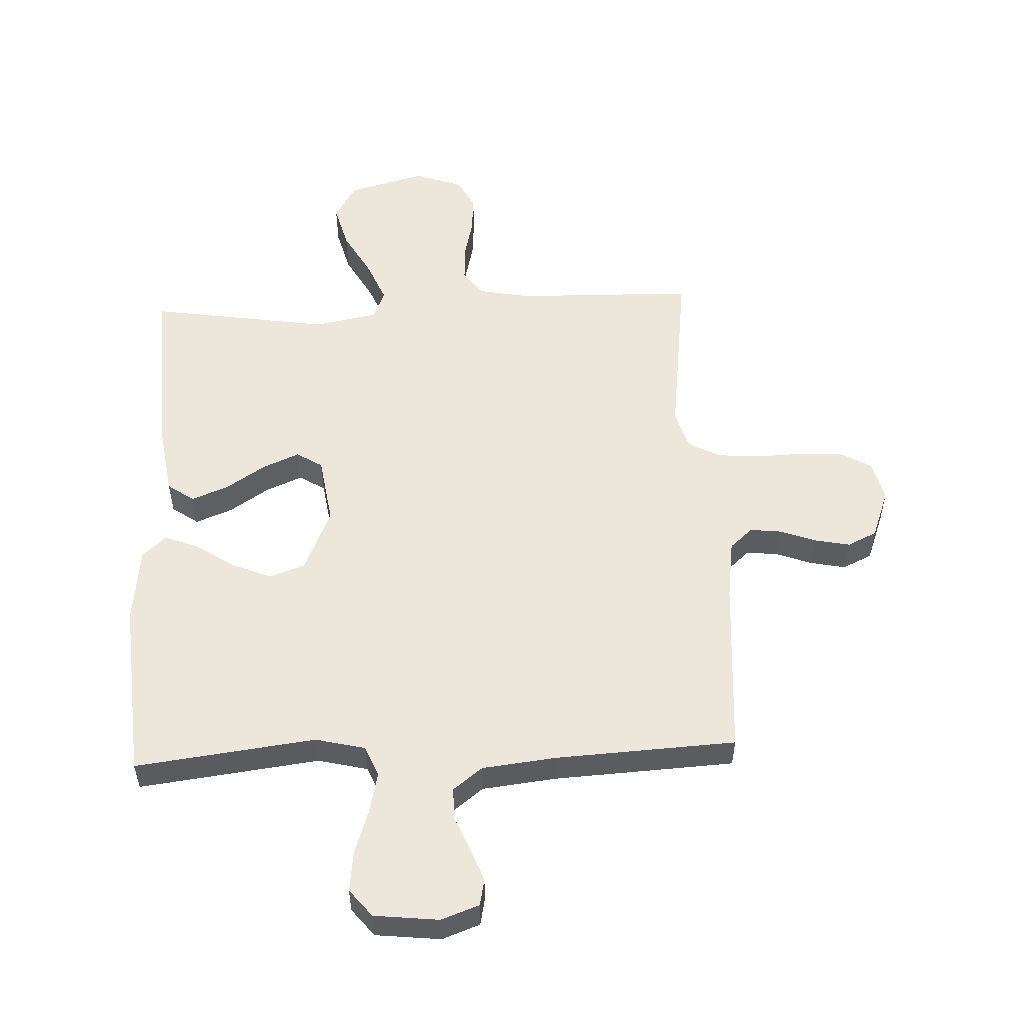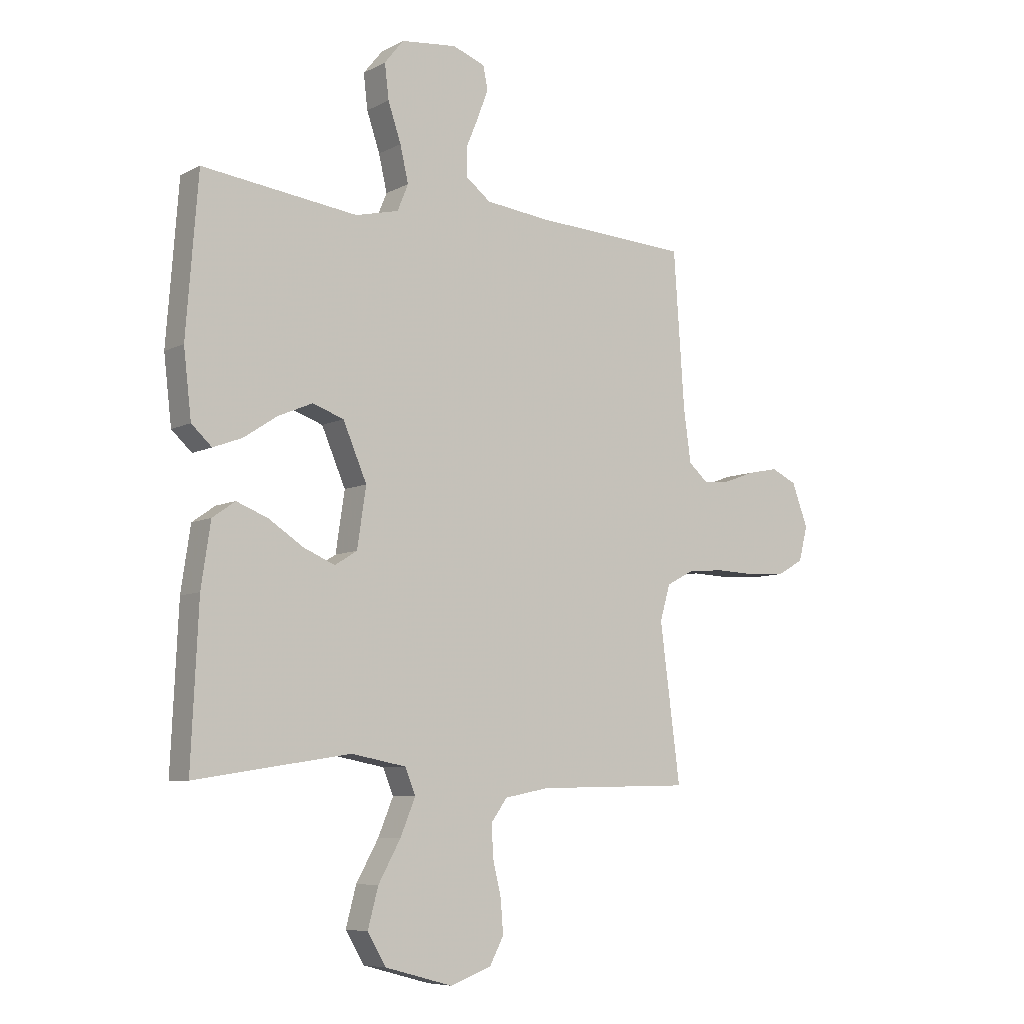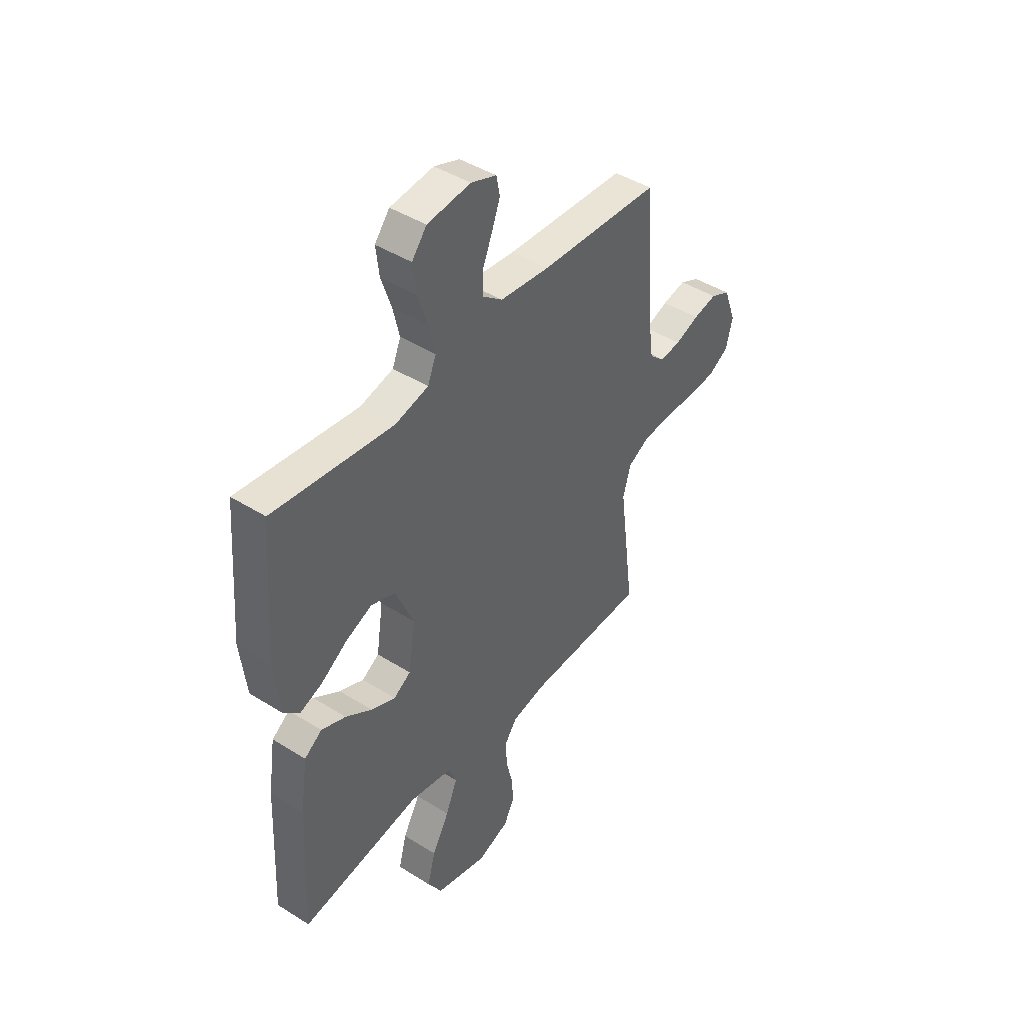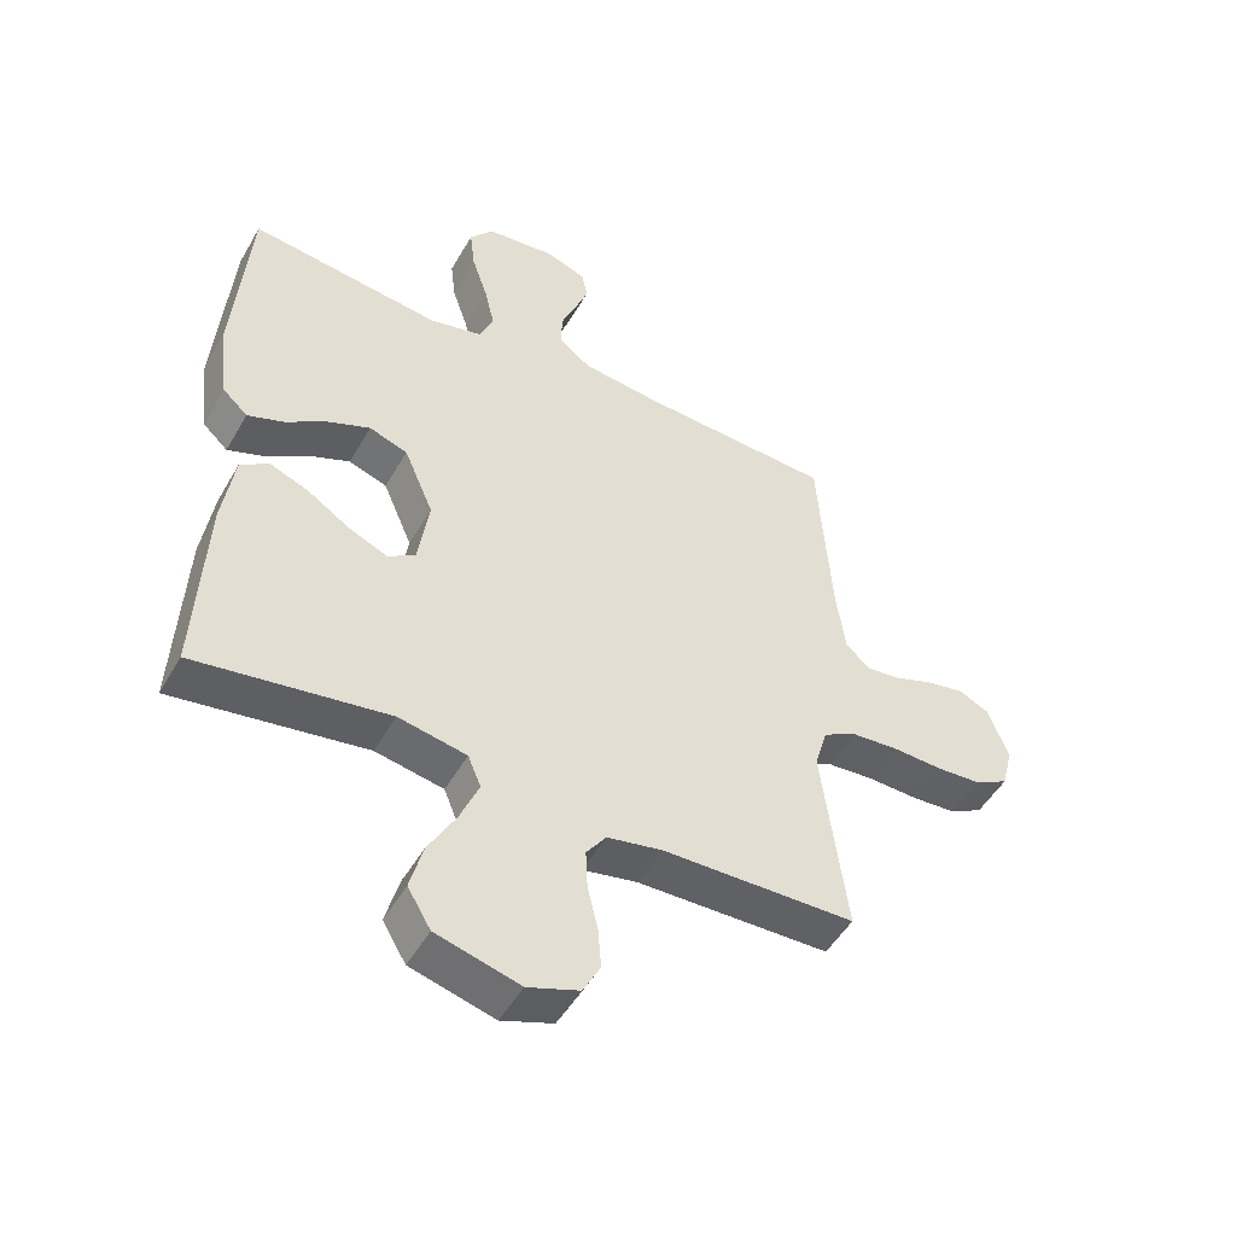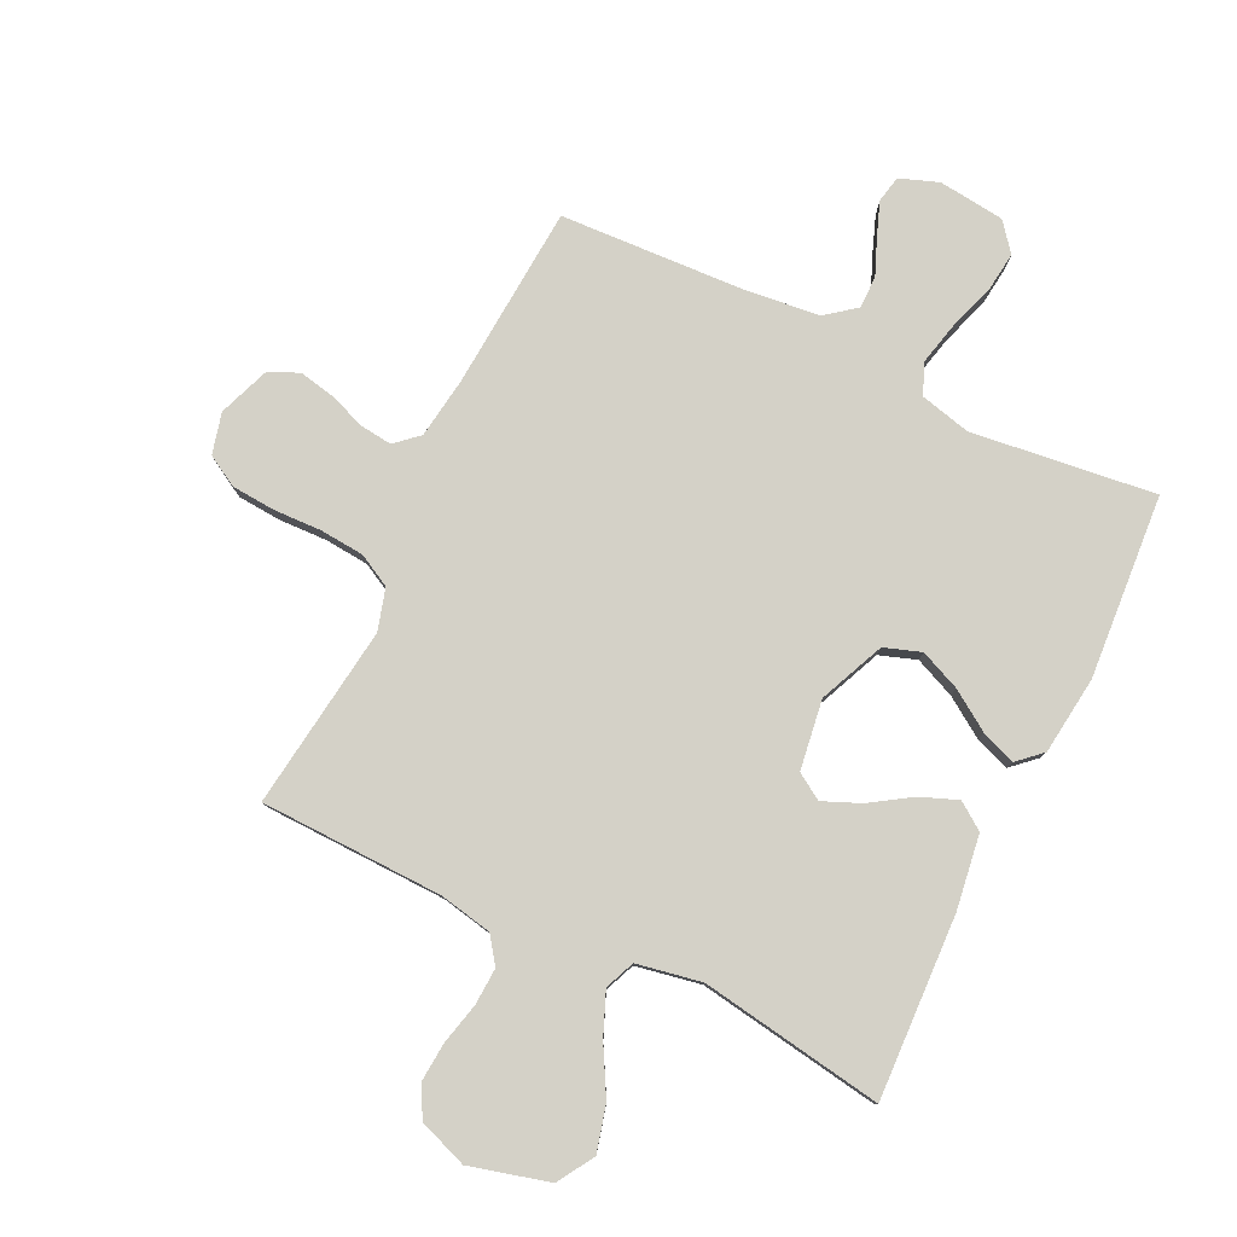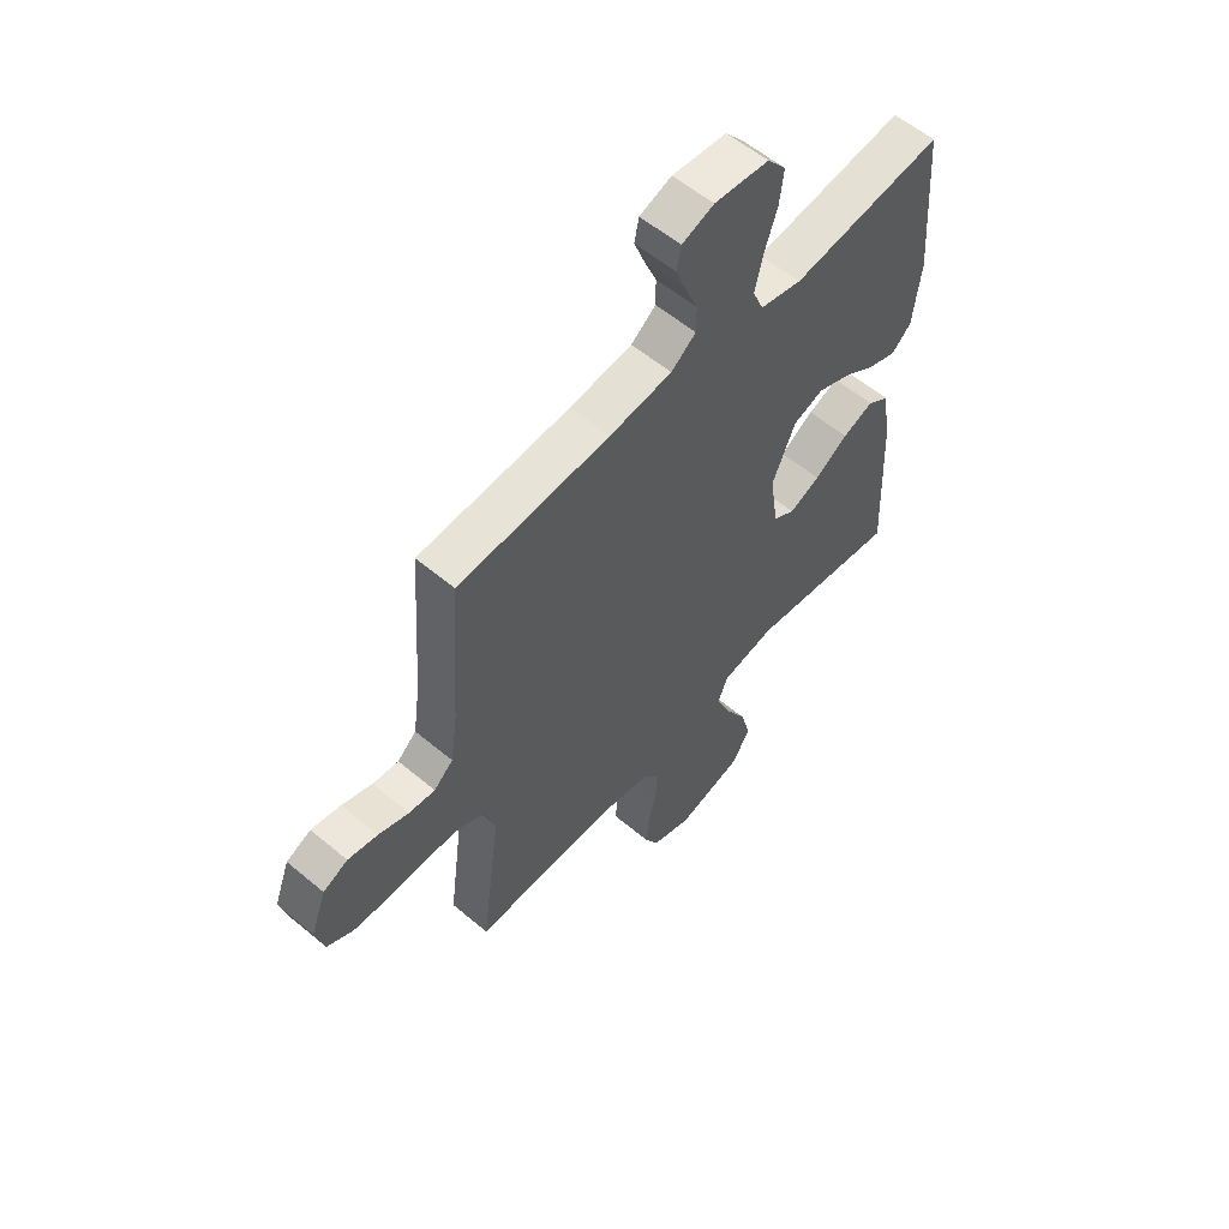
<metadata>
{"format":"obj","ext":"obj","renderer":"f3d","projection":"perspective","resolution":1024,"background":"white","views":[{"elev":53.8,"azim":-2.6,"up":"+Y"},{"elev":-7.5,"azim":-35.3,"up":"+Z"},{"elev":44.1,"azim":-53.6,"up":"+Z"},{"elev":-49.6,"azim":-28.9,"up":"+Z"},{"elev":79.8,"azim":-154.1,"up":"+Y"},{"elev":57.8,"azim":130.9,"up":"+Z"}]}
</metadata>
<code>
v -0.5 0.07 0.5
v -0.2 0.07 0.463
v -0.117 0.07 0.483
v -0.096 0.07 0.534
v -0.112 0.07 0.603
v -0.137 0.07 0.677
v -0.145 0.07 0.744
v -0.108 0.07 0.79
v 0 0.07 0.802
v 0.063 0.07 0.779
v 0.072 0.07 0.735
v 0.051 0.07 0.679
v 0.027 0.07 0.621
v 0.027 0.07 0.568
v 0.076 0.07 0.53
v 0.2 0.07 0.516
v 0.5 0.07 0.5
v 0.521 0.07 0.2
v 0.535 0.07 0.1
v 0.573 0.07 0.066
v 0.625 0.07 0.072
v 0.685 0.07 0.094
v 0.744 0.07 0.106
v 0.793 0.07 0.083
v 0.824 0.07 0
v 0.807 0.07 -0.067
v 0.756 0.07 -0.096
v 0.685 0.07 -0.101
v 0.606 0.07 -0.098
v 0.534 0.07 -0.104
v 0.481 0.07 -0.132
v 0.461 0.07 -0.2
v 0.5 0.07 -0.5
v 0.2 0.07 -0.507
v 0.114 0.07 -0.524
v 0.083 0.07 -0.567
v 0.086 0.07 -0.628
v 0.102 0.07 -0.695
v 0.107 0.07 -0.759
v 0.08 0.07 -0.81
v 0 0.07 -0.839
v -0.13 0.07 -0.804
v -0.166 0.07 -0.744
v -0.146 0.07 -0.669
v -0.103 0.07 -0.592
v -0.074 0.07 -0.522
v -0.094 0.07 -0.473
v -0.2 0.07 -0.453
v -0.5 0.07 -0.5
v -0.486 0.07 -0.2
v -0.468 0.07 -0.079
v -0.424 0.07 -0.048
v -0.363 0.07 -0.072
v -0.297 0.07 -0.115
v -0.236 0.07 -0.141
v -0.193 0.07 -0.114
v -0.176 0.07 0
v -0.222 0.07 0.107
v -0.282 0.07 0.128
v -0.348 0.07 0.1
v -0.413 0.07 0.057
v -0.469 0.07 0.036
v -0.508 0.07 0.072
v -0.523 0.07 0.2
v -0.5 0 0.5
v -0.2 0 0.463
v -0.117 0 0.483
v -0.096 0 0.534
v -0.112 0 0.603
v -0.137 0 0.677
v -0.145 0 0.744
v -0.108 0 0.79
v 0 0 0.802
v 0.063 0 0.779
v 0.072 0 0.735
v 0.051 0 0.679
v 0.027 0 0.621
v 0.027 0 0.568
v 0.076 0 0.53
v 0.2 0 0.516
v 0.5 0 0.5
v 0.521 0 0.2
v 0.535 0 0.1
v 0.573 0 0.066
v 0.625 0 0.072
v 0.685 0 0.094
v 0.744 0 0.106
v 0.793 0 0.083
v 0.824 0 0
v 0.807 0 -0.067
v 0.756 0 -0.096
v 0.685 0 -0.101
v 0.606 0 -0.098
v 0.534 0 -0.104
v 0.481 0 -0.132
v 0.461 0 -0.2
v 0.5 0 -0.5
v 0.2 0 -0.507
v 0.114 0 -0.524
v 0.083 0 -0.567
v 0.086 0 -0.628
v 0.102 0 -0.695
v 0.107 0 -0.759
v 0.08 0 -0.81
v 0 0 -0.839
v -0.13 0 -0.804
v -0.166 0 -0.744
v -0.146 0 -0.669
v -0.103 0 -0.592
v -0.074 0 -0.522
v -0.094 0 -0.473
v -0.2 0 -0.453
v -0.5 0 -0.5
v -0.486 0 -0.2
v -0.468 0 -0.079
v -0.424 0 -0.048
v -0.363 0 -0.072
v -0.297 0 -0.115
v -0.236 0 -0.141
v -0.193 0 -0.114
v -0.176 0 0
v -0.222 0 0.107
v -0.282 0 0.128
v -0.348 0 0.1
v -0.413 0 0.057
v -0.469 0 0.036
v -0.508 0 0.072
v -0.523 0 0.2
f 64 1 2
f 63 64 2
f 62 63 2
f 61 62 2
f 60 61 2
f 59 60 2 3
f 58 59 3
f 57 58 3 4
f 56 57 4
f 52 53 54
f 51 52 54
f 50 51 54
f 49 50 54
f 48 49 54
f 47 48 54 55
f 43 44 45
f 42 43 45
f 41 42 45
f 40 41 45
f 39 40 45
f 38 39 45
f 37 38 45
f 36 37 45 46
f 35 36 46 47
f 32 33 34
f 47 55 56
f 35 47 56
f 34 35 56
f 32 34 56
f 31 32 56
f 27 28 29
f 26 27 29
f 25 26 29
f 24 25 29
f 23 24 29
f 22 23 29
f 21 22 29
f 20 21 29 30
f 16 17 18
f 15 16 18 19
f 14 15 19
f 11 12 13
f 10 11 13
f 9 10 13
f 8 9 13
f 7 8 13
f 6 7 13
f 5 6 13
f 4 5 13 14
f 31 56 4
f 30 31 4
f 20 30 4
f 19 20 4
f 4 14 19
f 66 65 128
f 66 128 127
f 66 127 126
f 66 126 125
f 66 125 124
f 67 66 124 123
f 67 123 122
f 68 67 122 121
f 68 121 120
f 118 117 116
f 118 116 115
f 118 115 114
f 118 114 113
f 118 113 112
f 119 118 112 111
f 109 108 107
f 109 107 106
f 109 106 105
f 109 105 104
f 109 104 103
f 109 103 102
f 109 102 101
f 110 109 101 100
f 111 110 100 99
f 98 97 96
f 120 119 111
f 120 111 99
f 120 99 98
f 120 98 96
f 120 96 95
f 93 92 91
f 93 91 90
f 93 90 89
f 93 89 88
f 93 88 87
f 93 87 86
f 93 86 85
f 94 93 85 84
f 82 81 80
f 83 82 80 79
f 83 79 78
f 77 76 75
f 77 75 74
f 77 74 73
f 77 73 72
f 77 72 71
f 77 71 70
f 77 70 69
f 78 77 69 68
f 68 120 95
f 68 95 94
f 68 94 84
f 68 84 83
f 83 78 68
f 1 65 66 2
f 2 66 67 3
f 3 67 68 4
f 4 68 69 5
f 5 69 70 6
f 6 70 71 7
f 7 71 72 8
f 8 72 73 9
f 9 73 74 10
f 10 74 75 11
f 11 75 76 12
f 12 76 77 13
f 13 77 78 14
f 14 78 79 15
f 15 79 80 16
f 16 80 81 17
f 17 81 82 18
f 18 82 83 19
f 19 83 84 20
f 20 84 85 21
f 21 85 86 22
f 22 86 87 23
f 23 87 88 24
f 24 88 89 25
f 25 89 90 26
f 26 90 91 27
f 27 91 92 28
f 28 92 93 29
f 29 93 94 30
f 30 94 95 31
f 31 95 96 32
f 32 96 97 33
f 33 97 98 34
f 34 98 99 35
f 35 99 100 36
f 36 100 101 37
f 37 101 102 38
f 38 102 103 39
f 39 103 104 40
f 40 104 105 41
f 41 105 106 42
f 42 106 107 43
f 43 107 108 44
f 44 108 109 45
f 45 109 110 46
f 46 110 111 47
f 47 111 112 48
f 48 112 113 49
f 49 113 114 50
f 50 114 115 51
f 51 115 116 52
f 52 116 117 53
f 53 117 118 54
f 54 118 119 55
f 55 119 120 56
f 56 120 121 57
f 57 121 122 58
f 58 122 123 59
f 59 123 124 60
f 60 124 125 61
f 61 125 126 62
f 62 126 127 63
f 63 127 128 64
f 64 128 65 1

</code>
